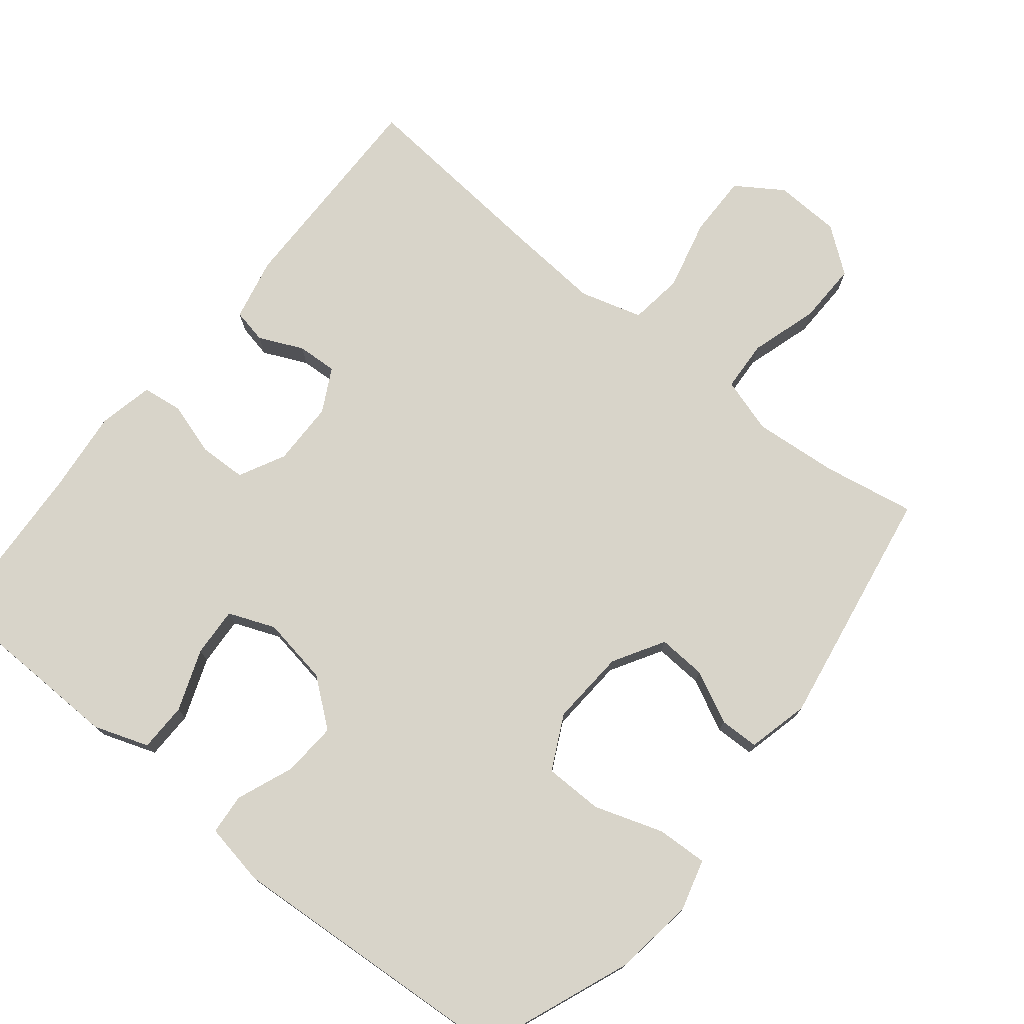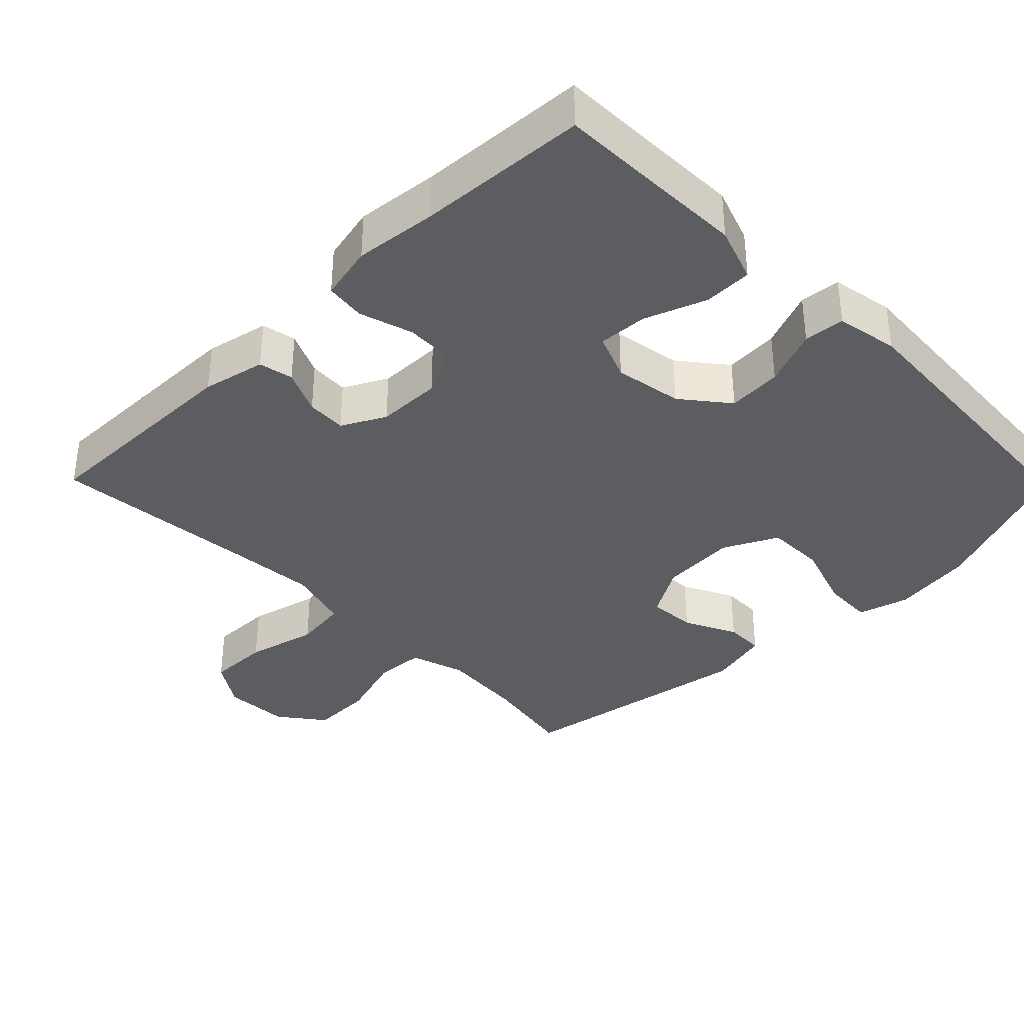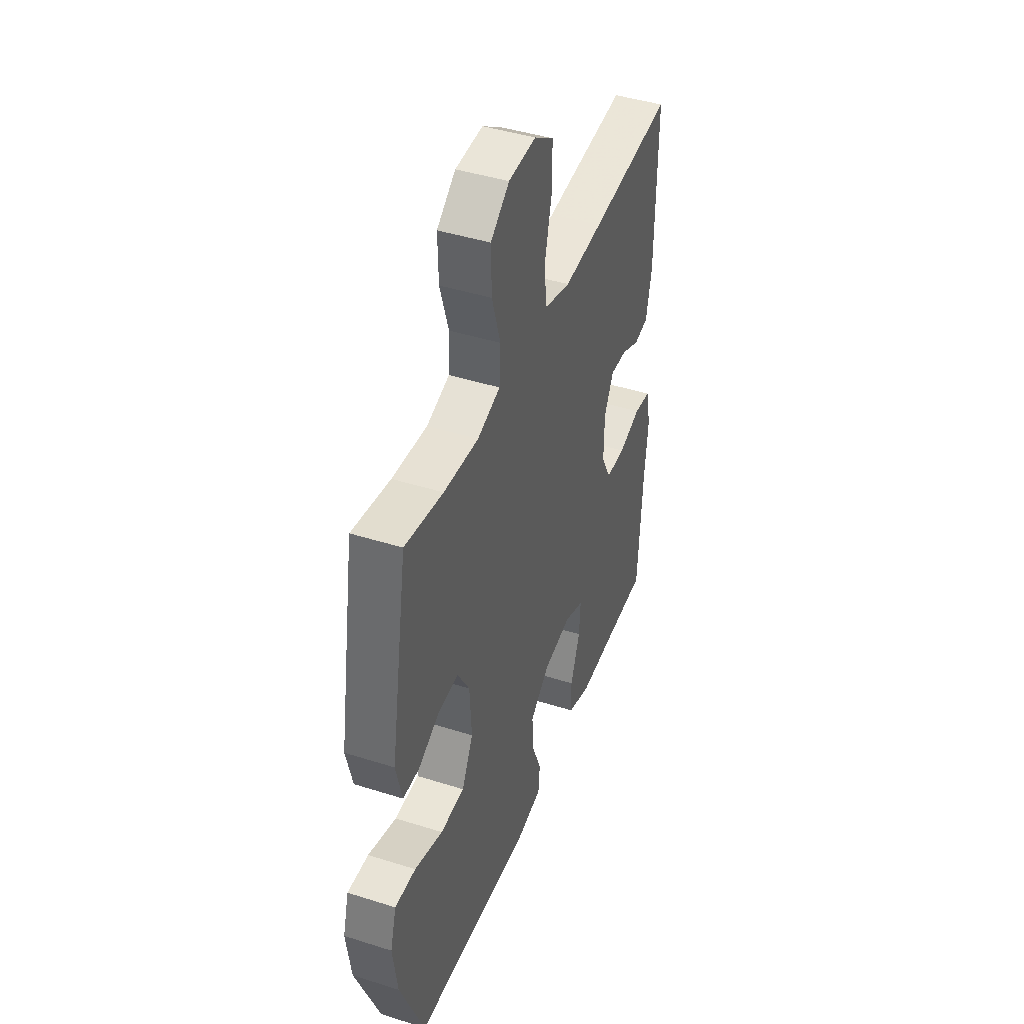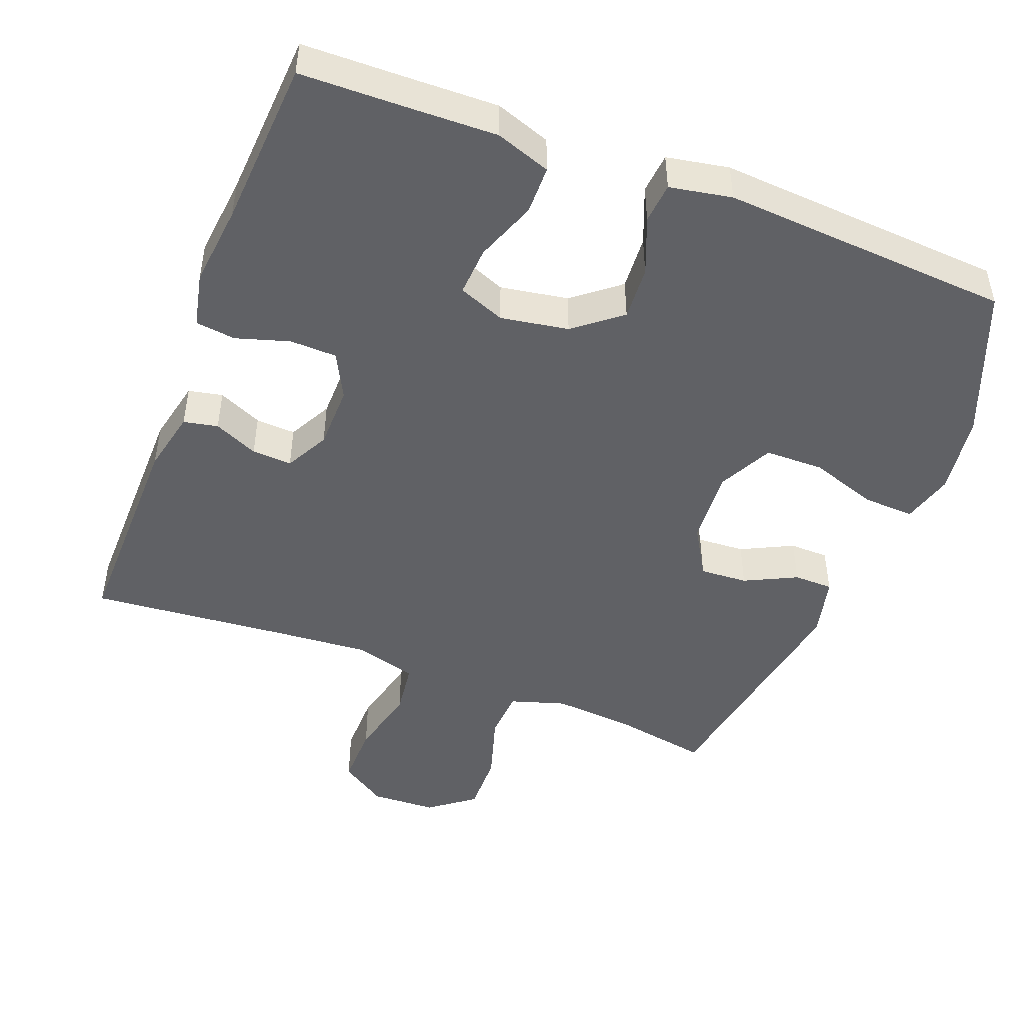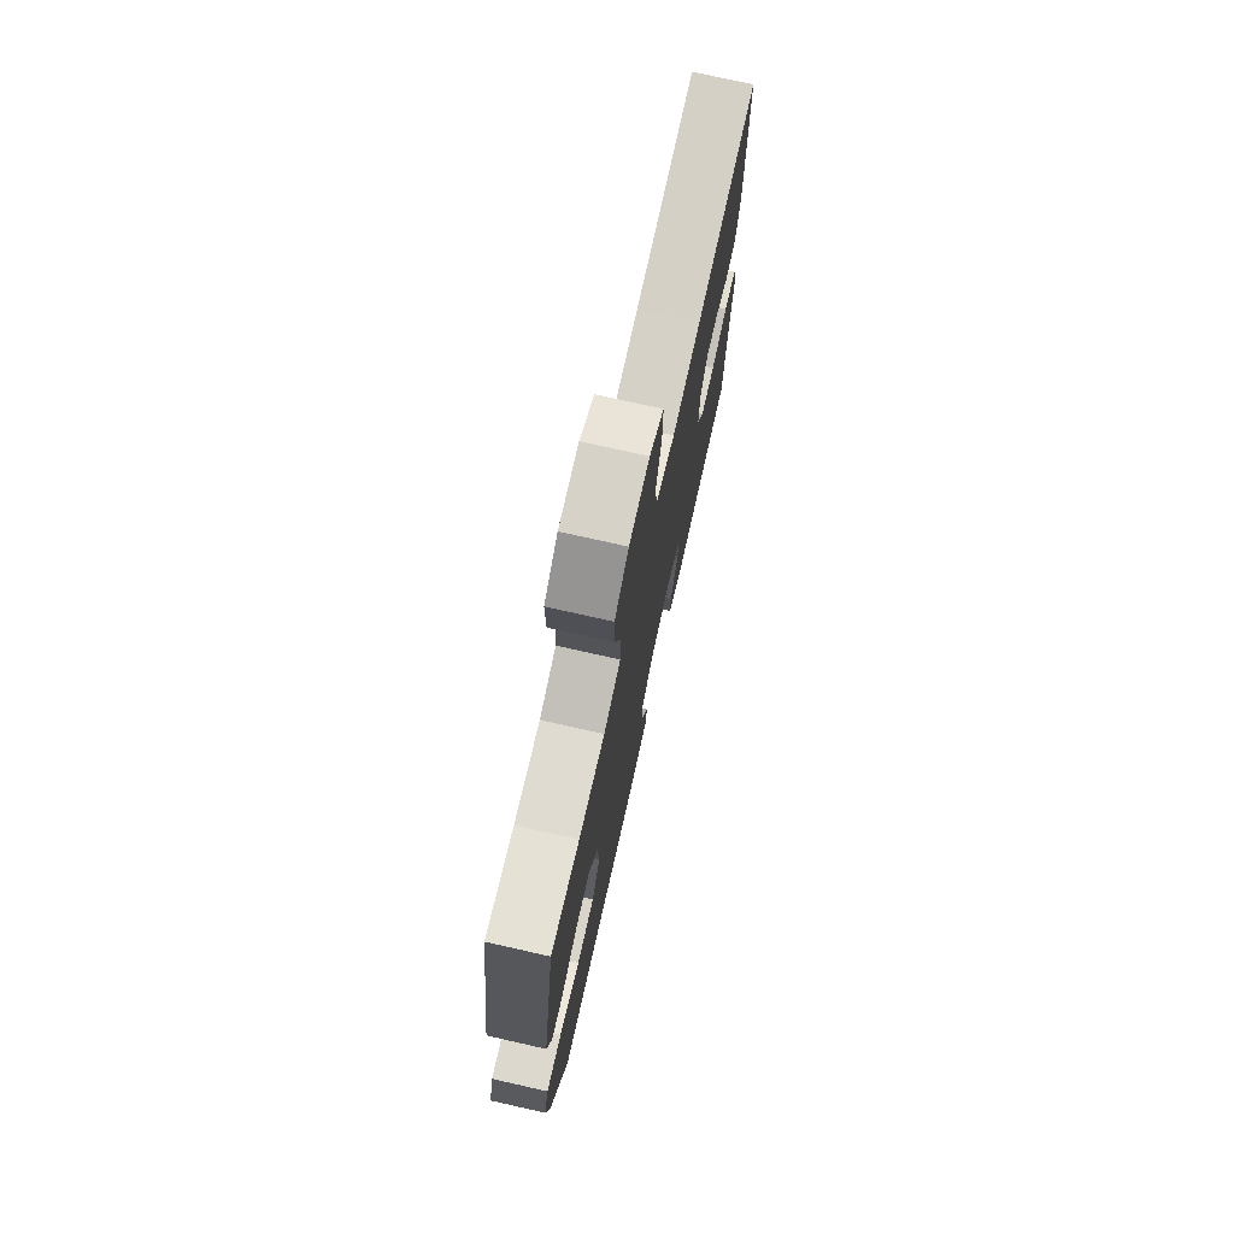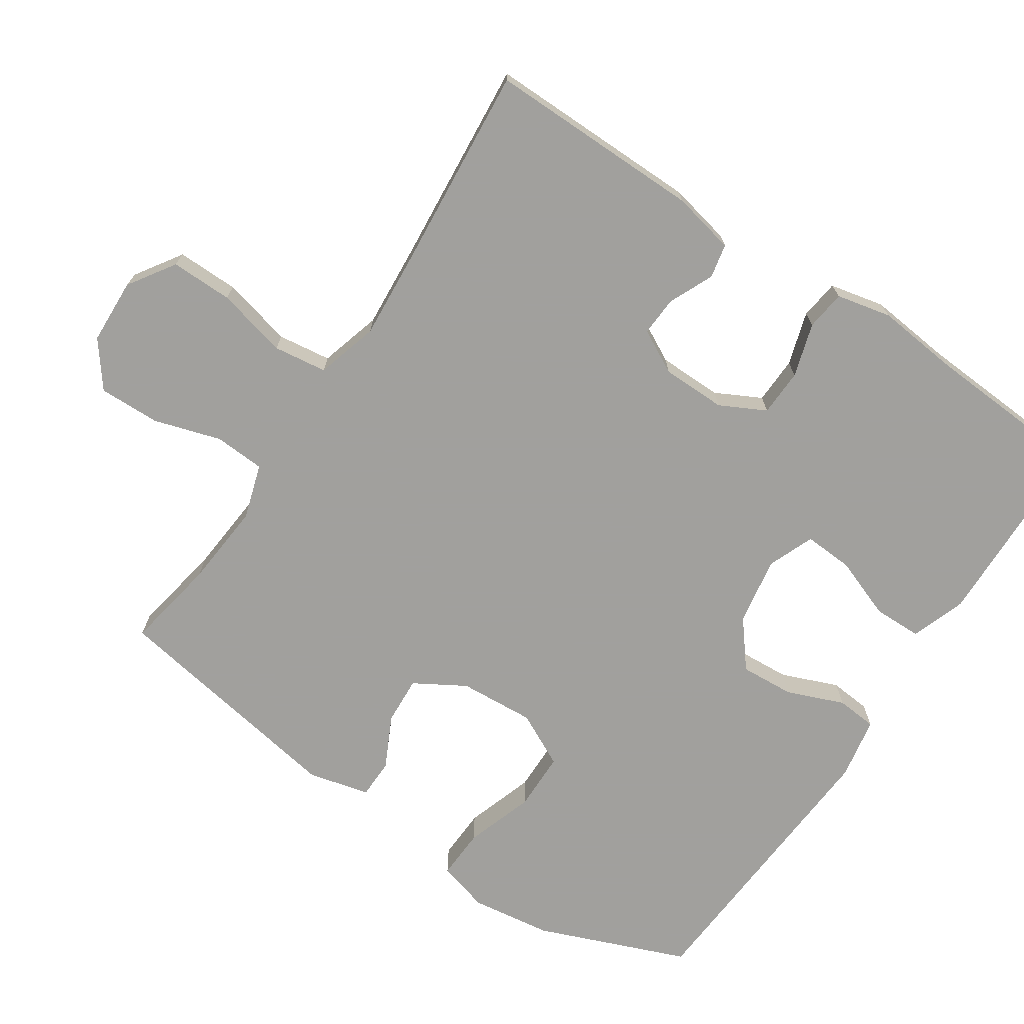
<metadata>
{"format":"obj","ext":"obj","renderer":"f3d","projection":"perspective","resolution":1024,"background":"white","views":[{"elev":75.2,"azim":-141.2,"up":"+Y"},{"elev":-36.6,"azim":134.5,"up":"+Y"},{"elev":43.6,"azim":-69.5,"up":"+Z"},{"elev":-47.3,"azim":158.9,"up":"+Y"},{"elev":74.8,"azim":-77.3,"up":"+Z"},{"elev":-71.7,"azim":56.3,"up":"+Y"}]}
</metadata>
<code>
v 0.5 0.07 0.5
v 0.497 0.07 0.197
v 0.478 0.07 0.109
v 0.43 0.07 0.099
v 0.368 0.07 0.127
v 0.312 0.07 0.13
v 0.28 0.07 0.069
v 0.279 0.07 -0.021
v 0.312 0.07 -0.085
v 0.378 0.07 -0.087
v 0.453 0.07 -0.064
v 0.509 0.07 -0.071
v 0.526 0.07 -0.148
v 0.514 0.07 -0.263
v 0.5 0.07 -0.5
v 0.349 0.07 -0.503
v 0.228 0.07 -0.506
v 0.151 0.07 -0.479
v 0.15 0.07 -0.411
v 0.182 0.07 -0.325
v 0.186 0.07 -0.256
v 0.121 0.07 -0.23
v 0.026 0.07 -0.246
v -0.039 0.07 -0.298
v -0.034 0.07 -0.374
v -0.002 0.07 -0.454
v -0.007 0.07 -0.511
v -0.094 0.07 -0.527
v -0.5 0.07 -0.5
v -0.583 0.07 -0.291
v -0.599 0.07 -0.178
v -0.579 0.07 -0.106
v -0.508 0.07 -0.109
v -0.412 0.07 -0.141
v -0.33 0.07 -0.14
v -0.292 0.07 -0.064
v -0.299 0.07 0.042
v -0.341 0.07 0.113
v -0.408 0.07 0.109
v -0.481 0.07 0.073
v -0.536 0.07 0.074
v -0.557 0.07 0.16
v -0.5 0.07 0.5
v -0.371 0.07 0.477
v -0.253 0.07 0.467
v -0.176 0.07 0.491
v -0.172 0.07 0.562
v -0.201 0.07 0.656
v -0.203 0.07 0.742
v -0.14 0.07 0.79
v -0.048 0.07 0.794
v 0.017 0.07 0.751
v 0.016 0.07 0.664
v -0.008 0.07 0.565
v 0.002 0.07 0.49
v 0.089 0.07 0.465
v 0.219 0.07 0.475
v 0.5 0 0.5
v 0.497 0 0.197
v 0.478 0 0.109
v 0.43 0 0.099
v 0.368 0 0.127
v 0.312 0 0.13
v 0.28 0 0.069
v 0.279 0 -0.021
v 0.312 0 -0.085
v 0.378 0 -0.087
v 0.453 0 -0.064
v 0.509 0 -0.071
v 0.526 0 -0.148
v 0.514 0 -0.263
v 0.5 0 -0.5
v 0.349 0 -0.503
v 0.228 0 -0.506
v 0.151 0 -0.479
v 0.15 0 -0.411
v 0.182 0 -0.325
v 0.186 0 -0.256
v 0.121 0 -0.23
v 0.026 0 -0.246
v -0.039 0 -0.298
v -0.034 0 -0.374
v -0.002 0 -0.454
v -0.007 0 -0.511
v -0.094 0 -0.527
v -0.5 0 -0.5
v -0.583 0 -0.291
v -0.599 0 -0.178
v -0.579 0 -0.106
v -0.508 0 -0.109
v -0.412 0 -0.141
v -0.33 0 -0.14
v -0.292 0 -0.064
v -0.299 0 0.042
v -0.341 0 0.113
v -0.408 0 0.109
v -0.481 0 0.073
v -0.536 0 0.074
v -0.557 0 0.16
v -0.5 0 0.5
v -0.371 0 0.477
v -0.253 0 0.467
v -0.176 0 0.491
v -0.172 0 0.562
v -0.201 0 0.656
v -0.203 0 0.742
v -0.14 0 0.79
v -0.048 0 0.794
v 0.017 0 0.751
v 0.016 0 0.664
v -0.008 0 0.565
v 0.002 0 0.49
v 0.089 0 0.465
v 0.219 0 0.475
f 51 52 53 54
f 51 54 55
f 50 51 55
f 47 48 49 50
f 46 47 50 55
f 45 46 55 56
f 41 42 43 44
f 39 40 41 44
f 38 39 44 45
f 37 38 45 56
f 31 32 33 34
f 31 34 35
f 30 31 35
f 29 30 35
f 28 29 35 36
f 25 26 27 28
f 24 25 28 36
f 17 18 19 20
f 16 17 20 21
f 14 15 16 21
f 13 14 21 22
f 10 11 12 13
f 9 10 13 22
f 2 3 4 5
f 57 1 2 5
f 57 5 6
f 56 57 6 7
f 37 56 7 8
f 23 24 36 37
f 22 23 37
f 8 9 22 37
f 111 110 109 108
f 112 111 108
f 112 108 107
f 107 106 105 104
f 112 107 104 103
f 113 112 103 102
f 101 100 99 98
f 101 98 97 96
f 102 101 96 95
f 113 102 95 94
f 91 90 89 88
f 92 91 88
f 92 88 87
f 92 87 86
f 93 92 86 85
f 85 84 83 82
f 93 85 82 81
f 77 76 75 74
f 78 77 74 73
f 78 73 72 71
f 79 78 71 70
f 70 69 68 67
f 79 70 67 66
f 62 61 60 59
f 62 59 58 114
f 63 62 114
f 64 63 114 113
f 65 64 113 94
f 94 93 81 80
f 94 80 79
f 94 79 66 65
f 1 58 59 2
f 2 59 60 3
f 3 60 61 4
f 4 61 62 5
f 5 62 63 6
f 6 63 64 7
f 7 64 65 8
f 8 65 66 9
f 9 66 67 10
f 10 67 68 11
f 11 68 69 12
f 12 69 70 13
f 13 70 71 14
f 14 71 72 15
f 15 72 73 16
f 16 73 74 17
f 17 74 75 18
f 18 75 76 19
f 19 76 77 20
f 20 77 78 21
f 21 78 79 22
f 22 79 80 23
f 23 80 81 24
f 24 81 82 25
f 25 82 83 26
f 26 83 84 27
f 27 84 85 28
f 28 85 86 29
f 29 86 87 30
f 30 87 88 31
f 31 88 89 32
f 32 89 90 33
f 33 90 91 34
f 34 91 92 35
f 35 92 93 36
f 36 93 94 37
f 37 94 95 38
f 38 95 96 39
f 39 96 97 40
f 40 97 98 41
f 41 98 99 42
f 42 99 100 43
f 43 100 101 44
f 44 101 102 45
f 45 102 103 46
f 46 103 104 47
f 47 104 105 48
f 48 105 106 49
f 49 106 107 50
f 50 107 108 51
f 51 108 109 52
f 52 109 110 53
f 53 110 111 54
f 54 111 112 55
f 55 112 113 56
f 56 113 114 57
f 57 114 58 1

</code>
